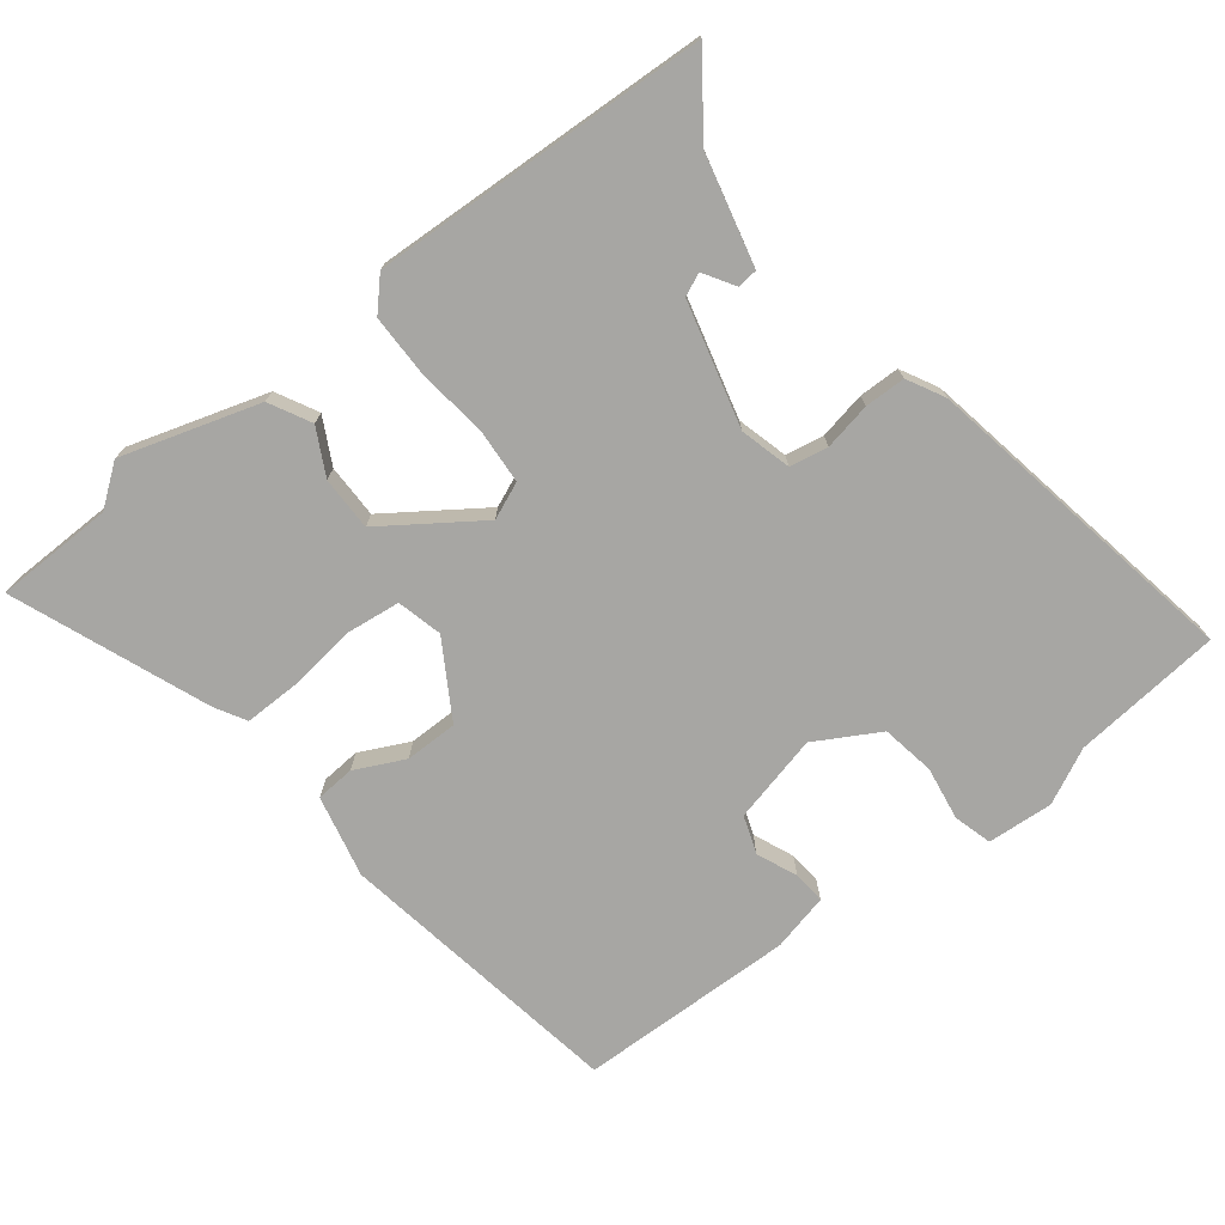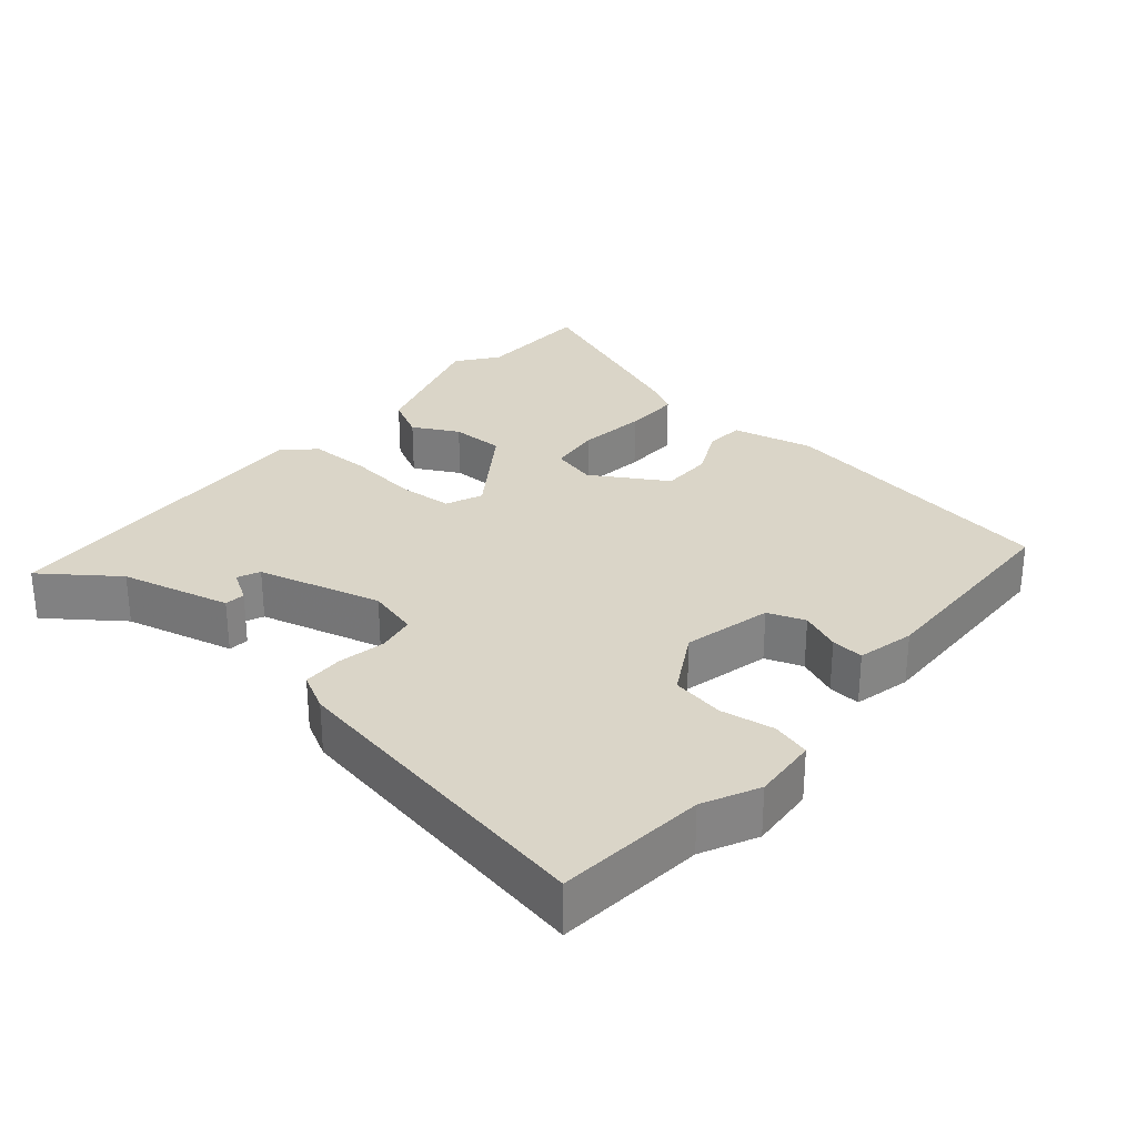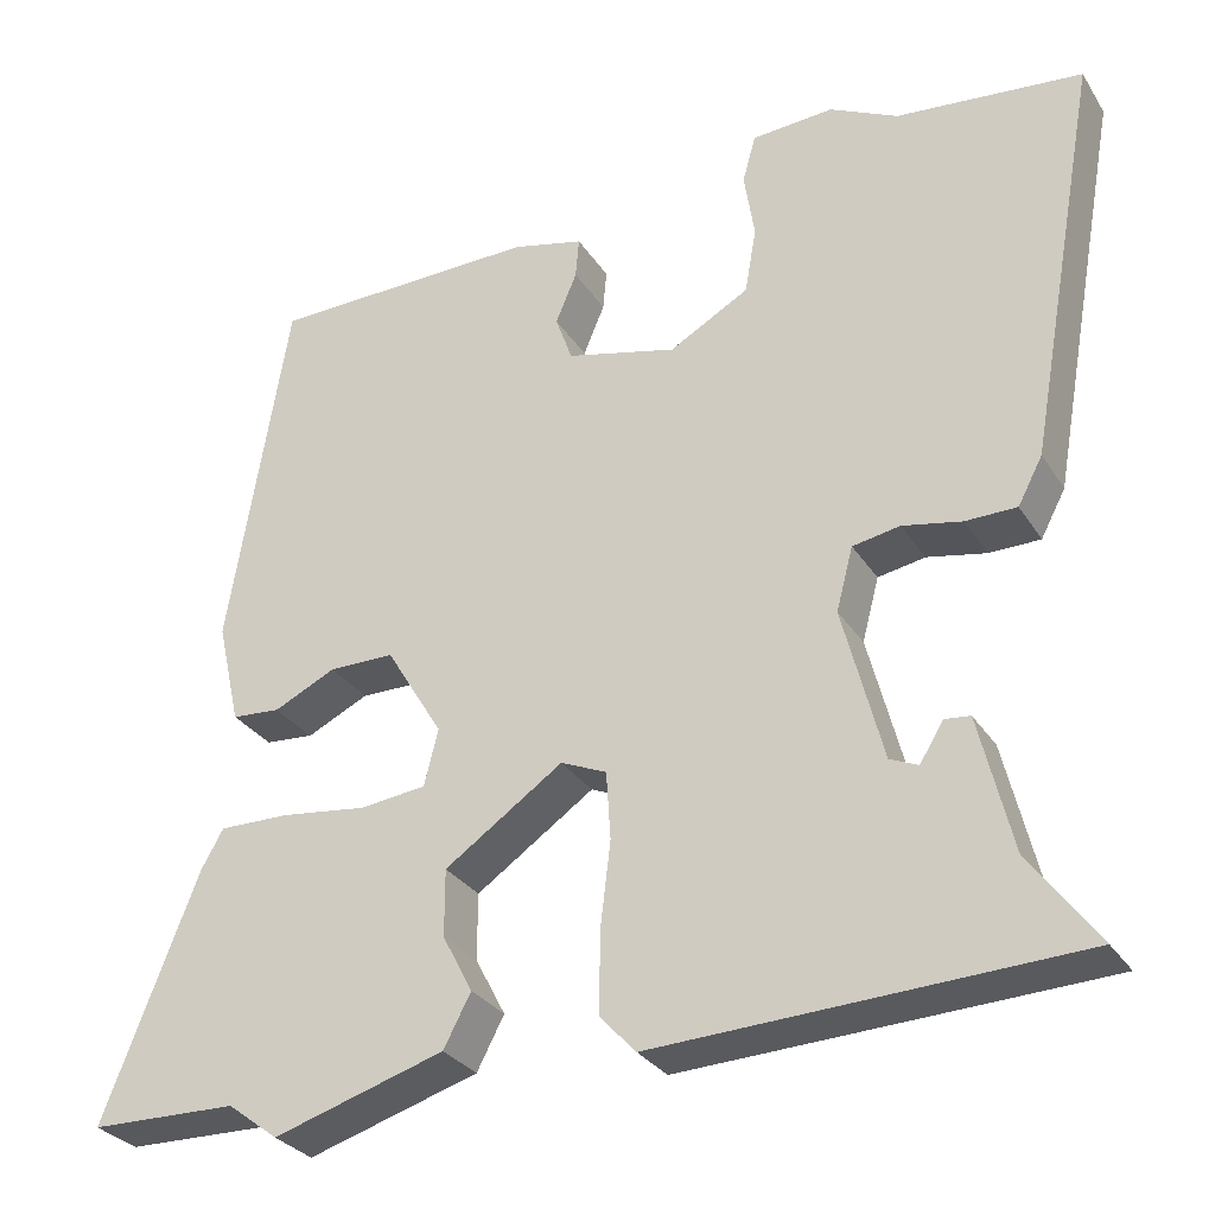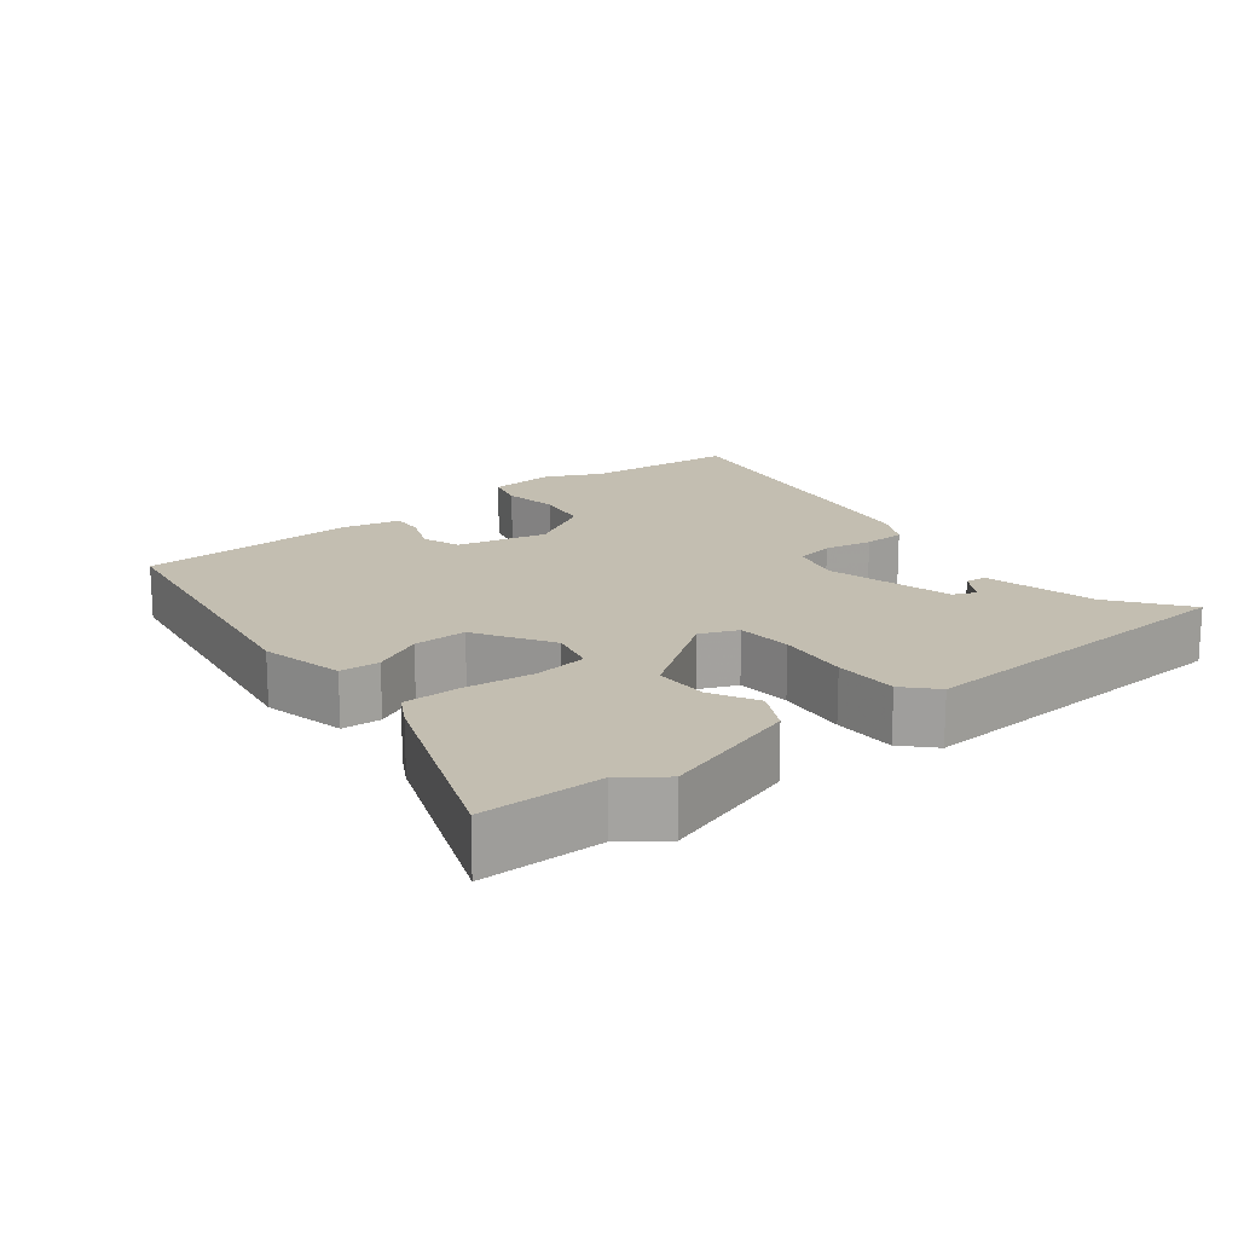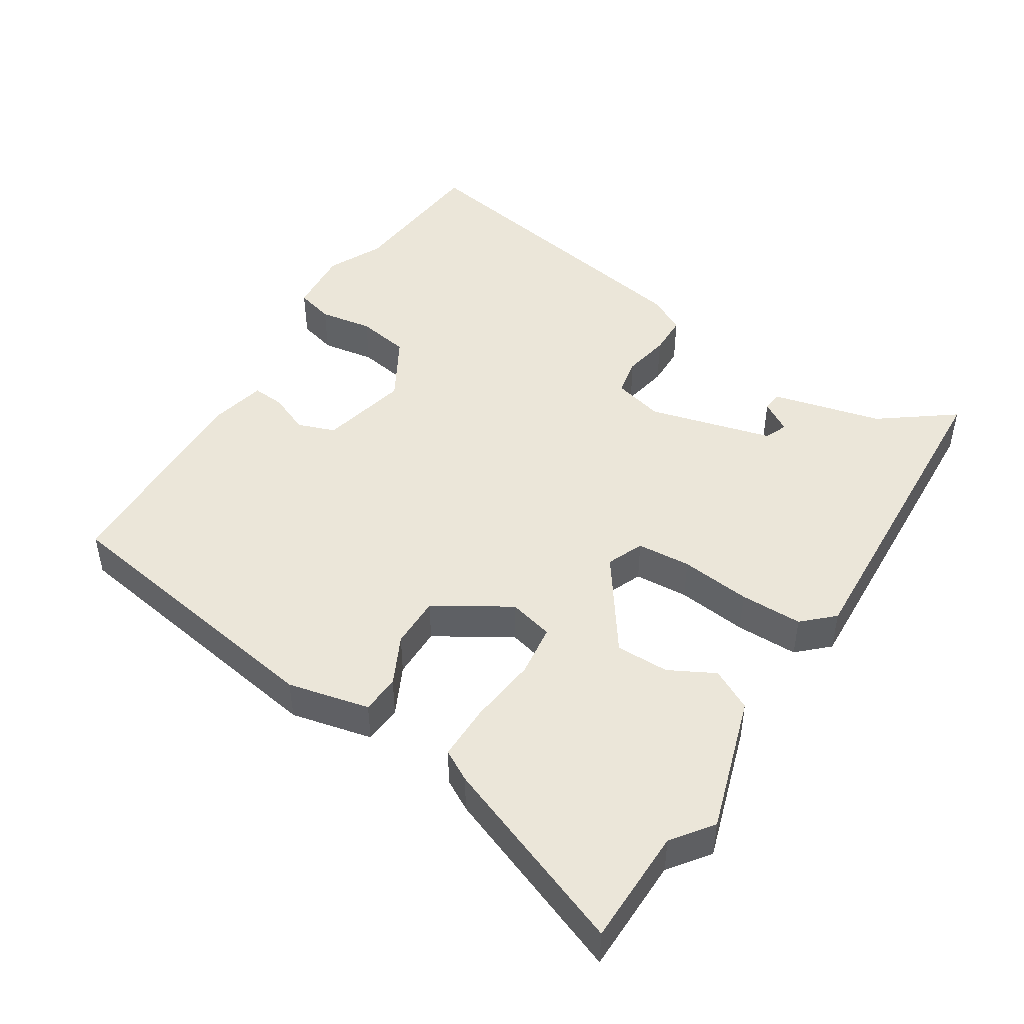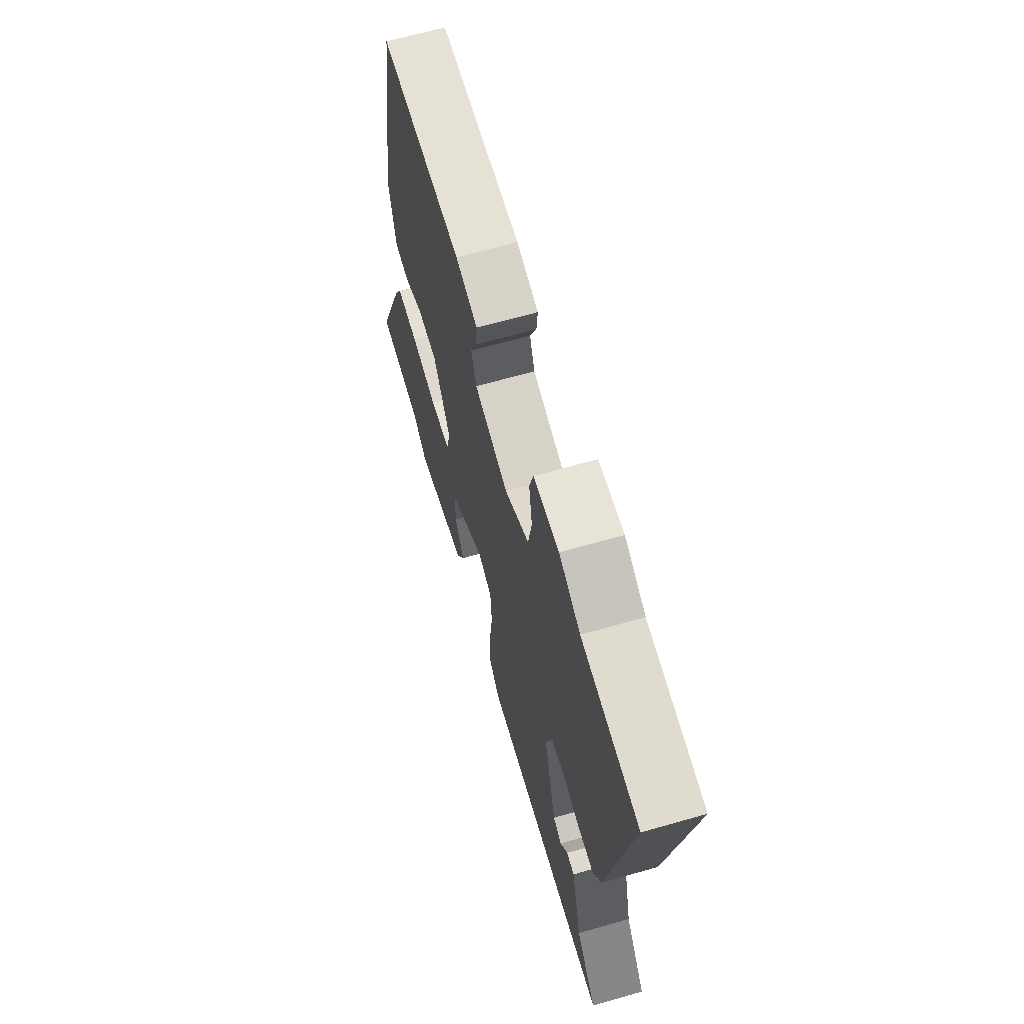
<metadata>
{"format":"obj","ext":"obj","renderer":"f3d","projection":"perspective","resolution":1024,"background":"white","views":[{"elev":-74.2,"azim":-142.1,"up":"+Y"},{"elev":29.1,"azim":-49.7,"up":"+Y"},{"elev":-29.6,"azim":-153.4,"up":"+Z"},{"elev":17.2,"azim":141.3,"up":"+Y"},{"elev":47.1,"azim":122.1,"up":"+Y"},{"elev":65.5,"azim":-106.0,"up":"+Z"}]}
</metadata>
<code>
v 0.564 0.07 -0.499
v 0.397 0.07 -0.502
v 0.34 0.07 -0.545
v 0.146 0.07 -0.485
v 0.115 0.07 -0.426
v 0.149 0.07 -0.361
v 0.149 0.07 -0.285
v 0.015 0.07 -0.192
v -0.037 0.07 -0.214
v -0.042 0.07 -0.291
v -0.03 0.07 -0.391
v -0.03 0.07 -0.48
v -0.07 0.07 -0.523
v -0.547 0.07 -0.501
v -0.47 0.07 -0.397
v -0.432 0.07 -0.241
v -0.403 0.07 -0.238
v -0.376 0.07 -0.282
v -0.344 0.07 -0.268
v -0.298 0.07 -0.092
v -0.317 0.07 -0.02
v -0.371 0.07 -0.01
v -0.438 0.07 -0.023
v -0.496 0.07 -0.022
v -0.524 0.07 0.031
v -0.606 0.07 0.49
v -0.395 0.07 0.51
v -0.317 0.07 0.548
v -0.224 0.07 0.541
v -0.209 0.07 0.487
v -0.221 0.07 0.411
v -0.208 0.07 0.336
v -0.118 0.07 0.285
v 0.007 0.07 0.315
v 0.026 0.07 0.368
v 0.002 0.07 0.425
v -0.002 0.07 0.471
v 0.079 0.07 0.49
v 0.384 0.07 0.482
v 0.452 0.07 0.073
v 0.426 0.07 -0.043
v 0.371 0.07 -0.047
v 0.301 0.07 -0.013
v 0.227 0.07 -0.013
v 0.163 0.07 -0.119
v 0.179 0.07 -0.183
v 0.254 0.07 -0.192
v 0.351 0.07 -0.18
v 0.431 0.07 -0.179
v 0.456 0.07 -0.223
v 0.564 0 -0.499
v 0.397 0 -0.502
v 0.34 0 -0.545
v 0.146 0 -0.485
v 0.115 0 -0.426
v 0.149 0 -0.361
v 0.149 0 -0.285
v 0.015 0 -0.192
v -0.037 0 -0.214
v -0.042 0 -0.291
v -0.03 0 -0.391
v -0.03 0 -0.48
v -0.07 0 -0.523
v -0.547 0 -0.501
v -0.47 0 -0.397
v -0.432 0 -0.241
v -0.403 0 -0.238
v -0.376 0 -0.282
v -0.344 0 -0.268
v -0.298 0 -0.092
v -0.317 0 -0.02
v -0.371 0 -0.01
v -0.438 0 -0.023
v -0.496 0 -0.022
v -0.524 0 0.031
v -0.606 0 0.49
v -0.395 0 0.51
v -0.317 0 0.548
v -0.224 0 0.541
v -0.209 0 0.487
v -0.221 0 0.411
v -0.208 0 0.336
v -0.118 0 0.285
v 0.007 0 0.315
v 0.026 0 0.368
v 0.002 0 0.425
v -0.002 0 0.471
v 0.079 0 0.49
v 0.384 0 0.482
v 0.452 0 0.073
v 0.426 0 -0.043
v 0.371 0 -0.047
v 0.301 0 -0.013
v 0.227 0 -0.013
v 0.163 0 -0.119
v 0.179 0 -0.183
v 0.254 0 -0.192
v 0.351 0 -0.18
v 0.431 0 -0.179
v 0.456 0 -0.223
f 47 48 49 50
f 46 47 50 1
f 40 41 42 43
f 40 43 44
f 39 40 44
f 38 39 44 45
f 35 36 37 38
f 34 35 38 45
f 28 29 30 31
f 27 28 31 32
f 26 27 32
f 25 26 32 33
f 22 23 24 25
f 21 22 25 33
f 15 16 17 18
f 15 18 19
f 14 15 19
f 13 14 19
f 10 11 12 13
f 9 10 13 19
f 8 9 19 20
f 3 4 5 6
f 2 3 6 7
f 46 1 2 7
f 45 46 7 8
f 21 33 34 45
f 8 20 21 45
f 100 99 98 97
f 51 100 97 96
f 93 92 91 90
f 94 93 90
f 94 90 89
f 95 94 89 88
f 88 87 86 85
f 95 88 85 84
f 81 80 79 78
f 82 81 78 77
f 82 77 76
f 83 82 76 75
f 75 74 73 72
f 83 75 72 71
f 68 67 66 65
f 69 68 65
f 69 65 64
f 69 64 63
f 63 62 61 60
f 69 63 60 59
f 70 69 59 58
f 56 55 54 53
f 57 56 53 52
f 57 52 51 96
f 58 57 96 95
f 95 84 83 71
f 95 71 70 58
f 1 51 52 2
f 2 52 53 3
f 3 53 54 4
f 4 54 55 5
f 5 55 56 6
f 6 56 57 7
f 7 57 58 8
f 8 58 59 9
f 9 59 60 10
f 10 60 61 11
f 11 61 62 12
f 12 62 63 13
f 13 63 64 14
f 14 64 65 15
f 15 65 66 16
f 16 66 67 17
f 17 67 68 18
f 18 68 69 19
f 19 69 70 20
f 20 70 71 21
f 21 71 72 22
f 22 72 73 23
f 23 73 74 24
f 24 74 75 25
f 25 75 76 26
f 26 76 77 27
f 27 77 78 28
f 28 78 79 29
f 29 79 80 30
f 30 80 81 31
f 31 81 82 32
f 32 82 83 33
f 33 83 84 34
f 34 84 85 35
f 35 85 86 36
f 36 86 87 37
f 37 87 88 38
f 38 88 89 39
f 39 89 90 40
f 40 90 91 41
f 41 91 92 42
f 42 92 93 43
f 43 93 94 44
f 44 94 95 45
f 45 95 96 46
f 46 96 97 47
f 47 97 98 48
f 48 98 99 49
f 49 99 100 50
f 50 100 51 1

</code>
